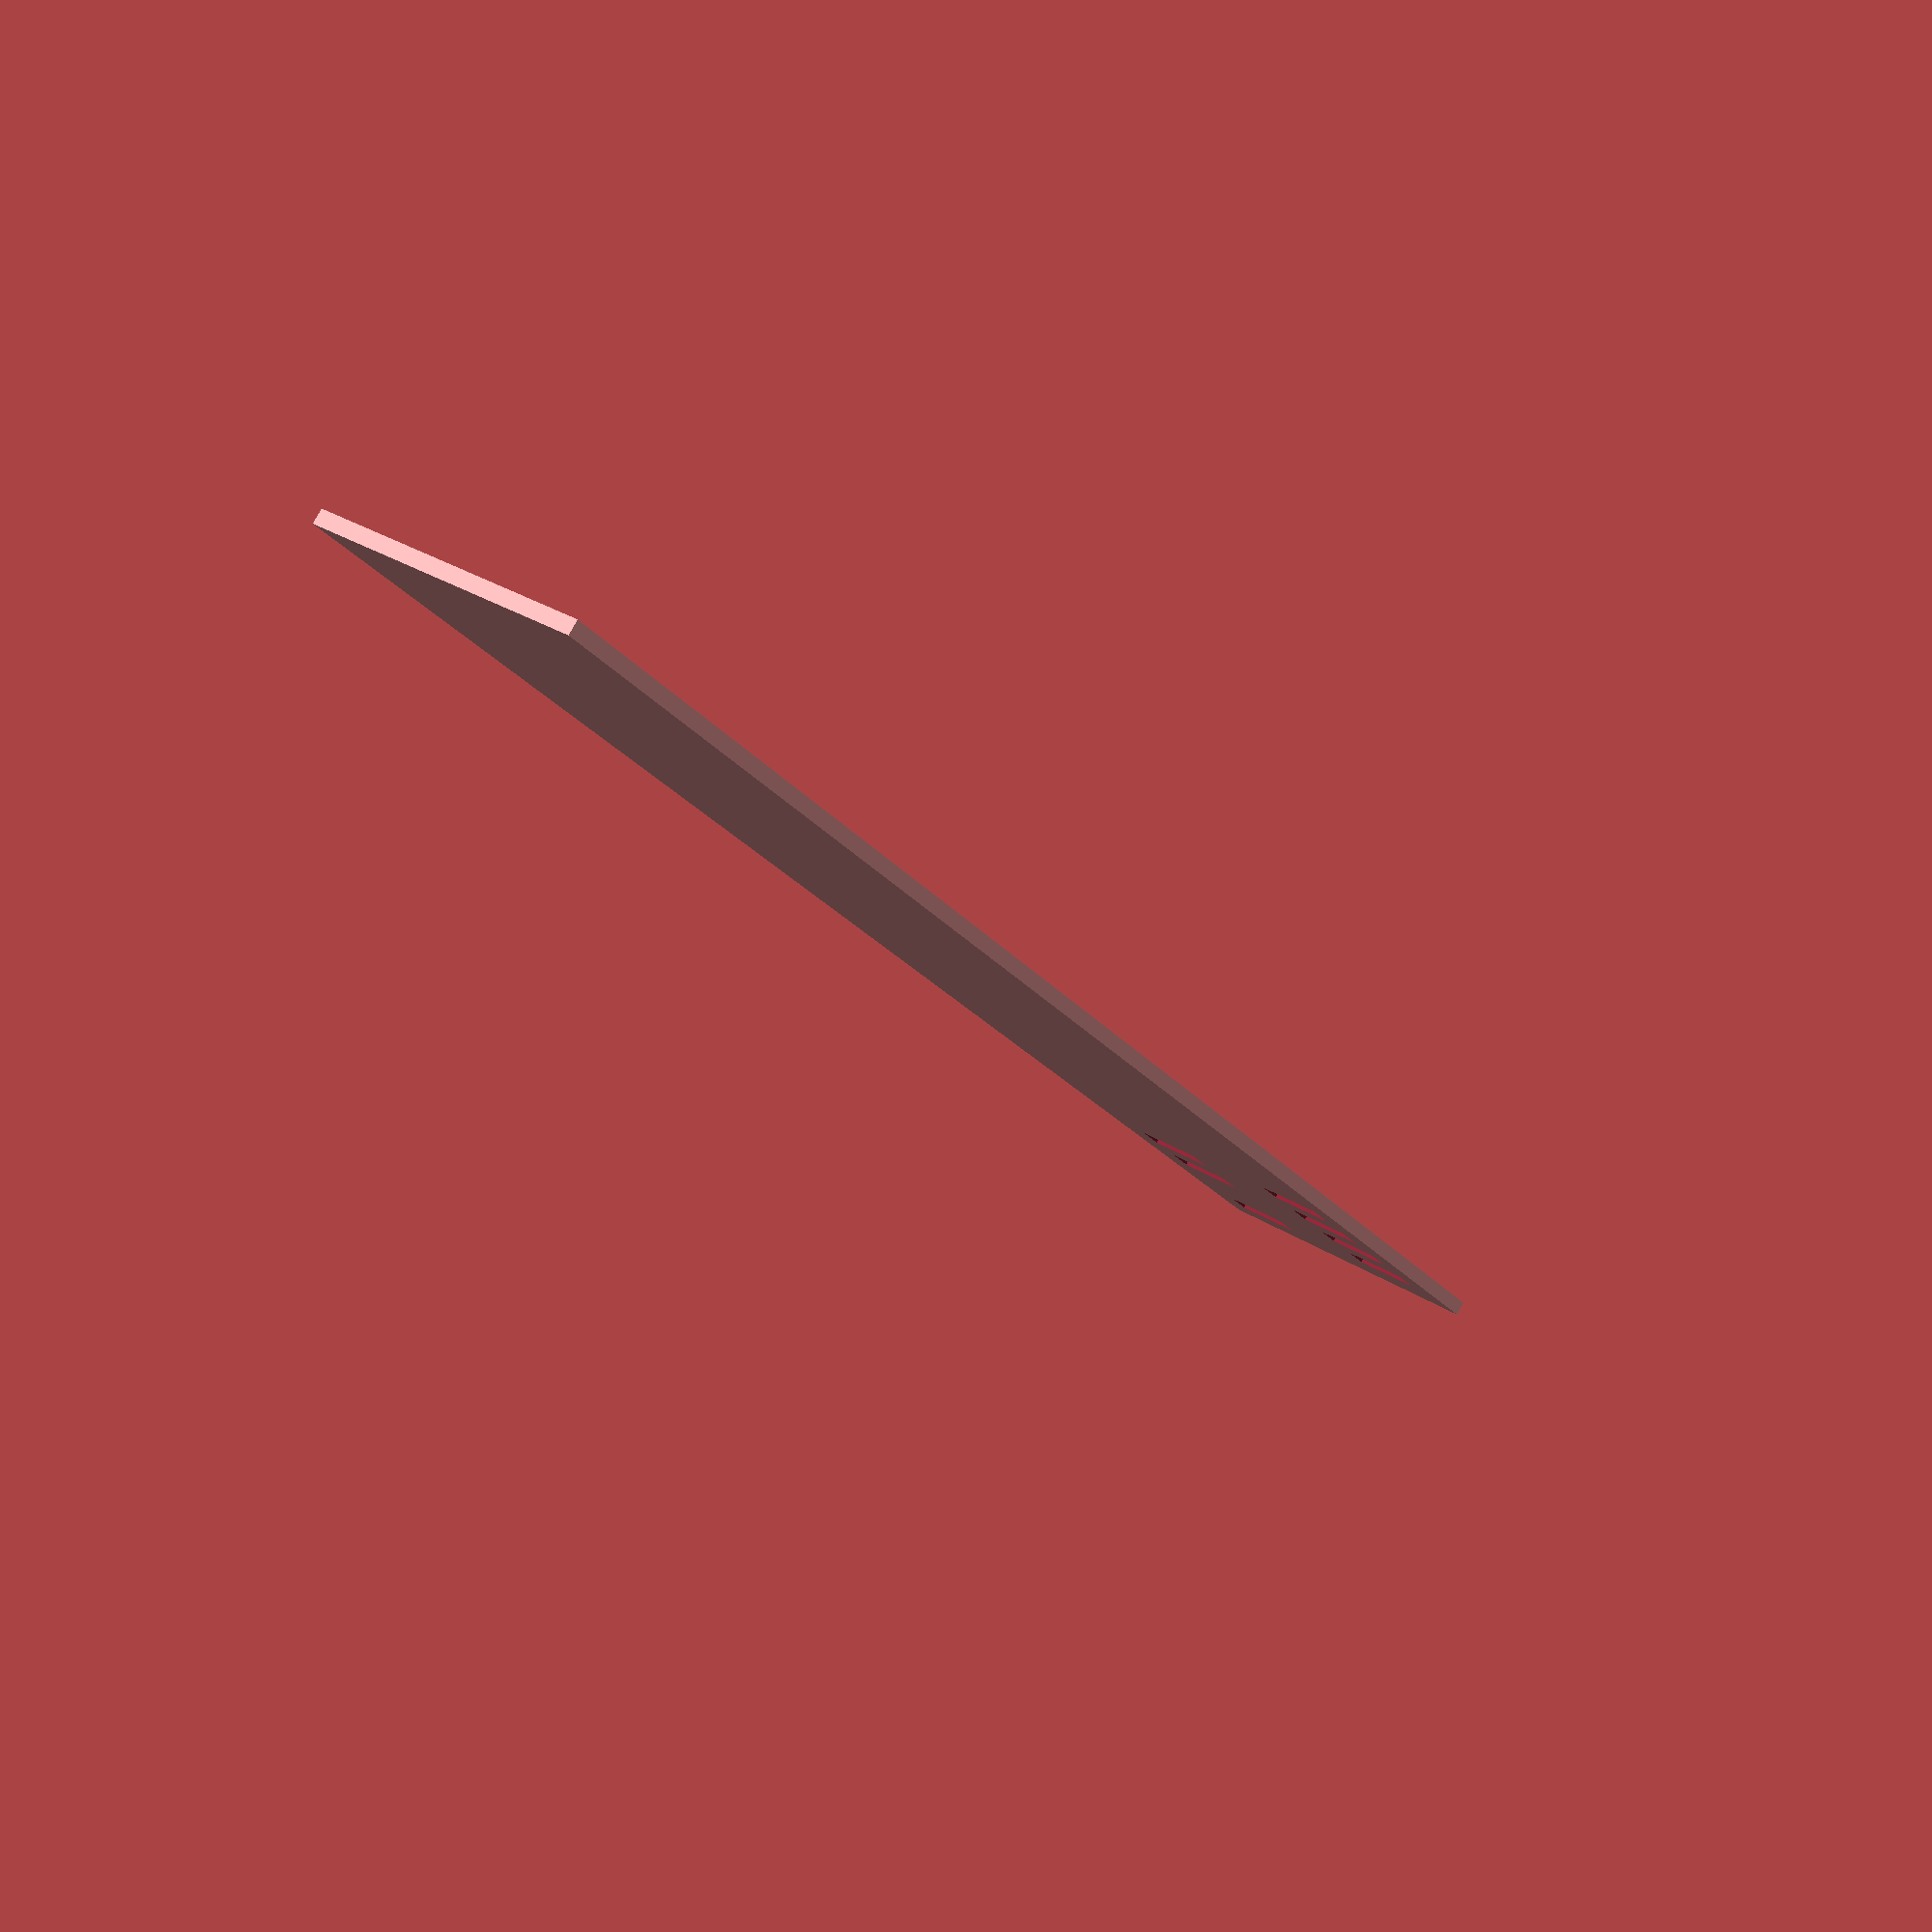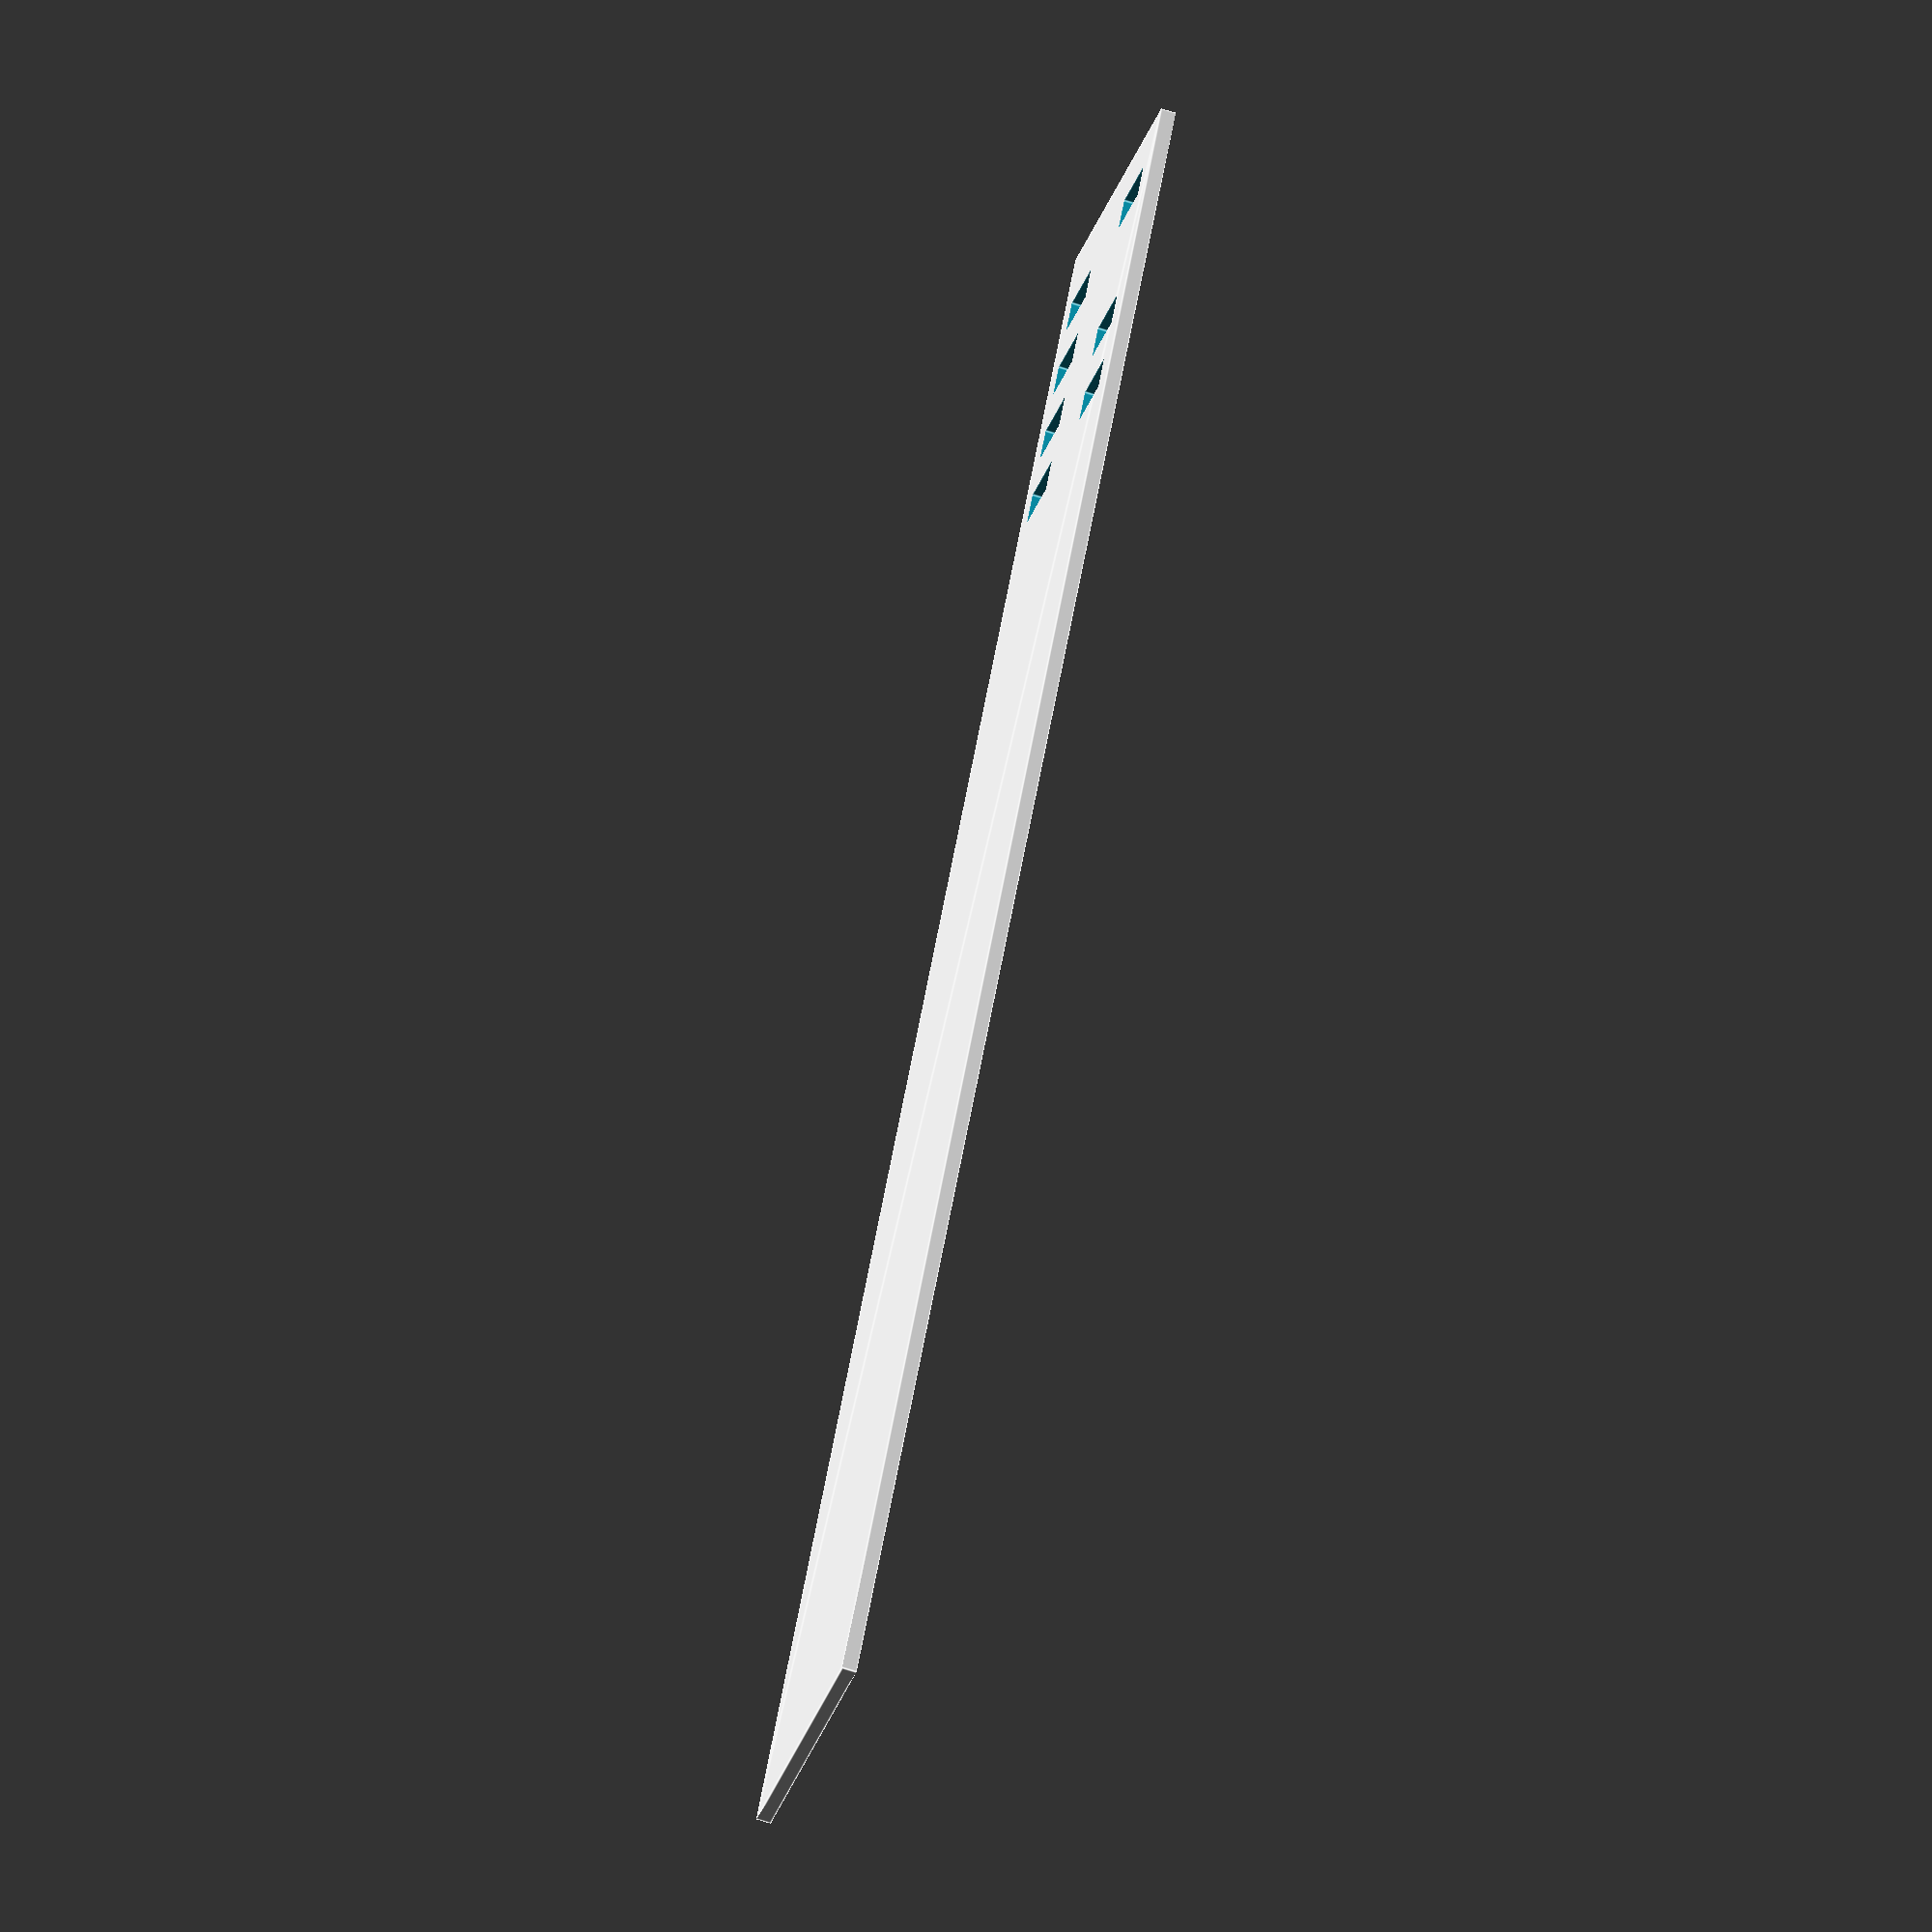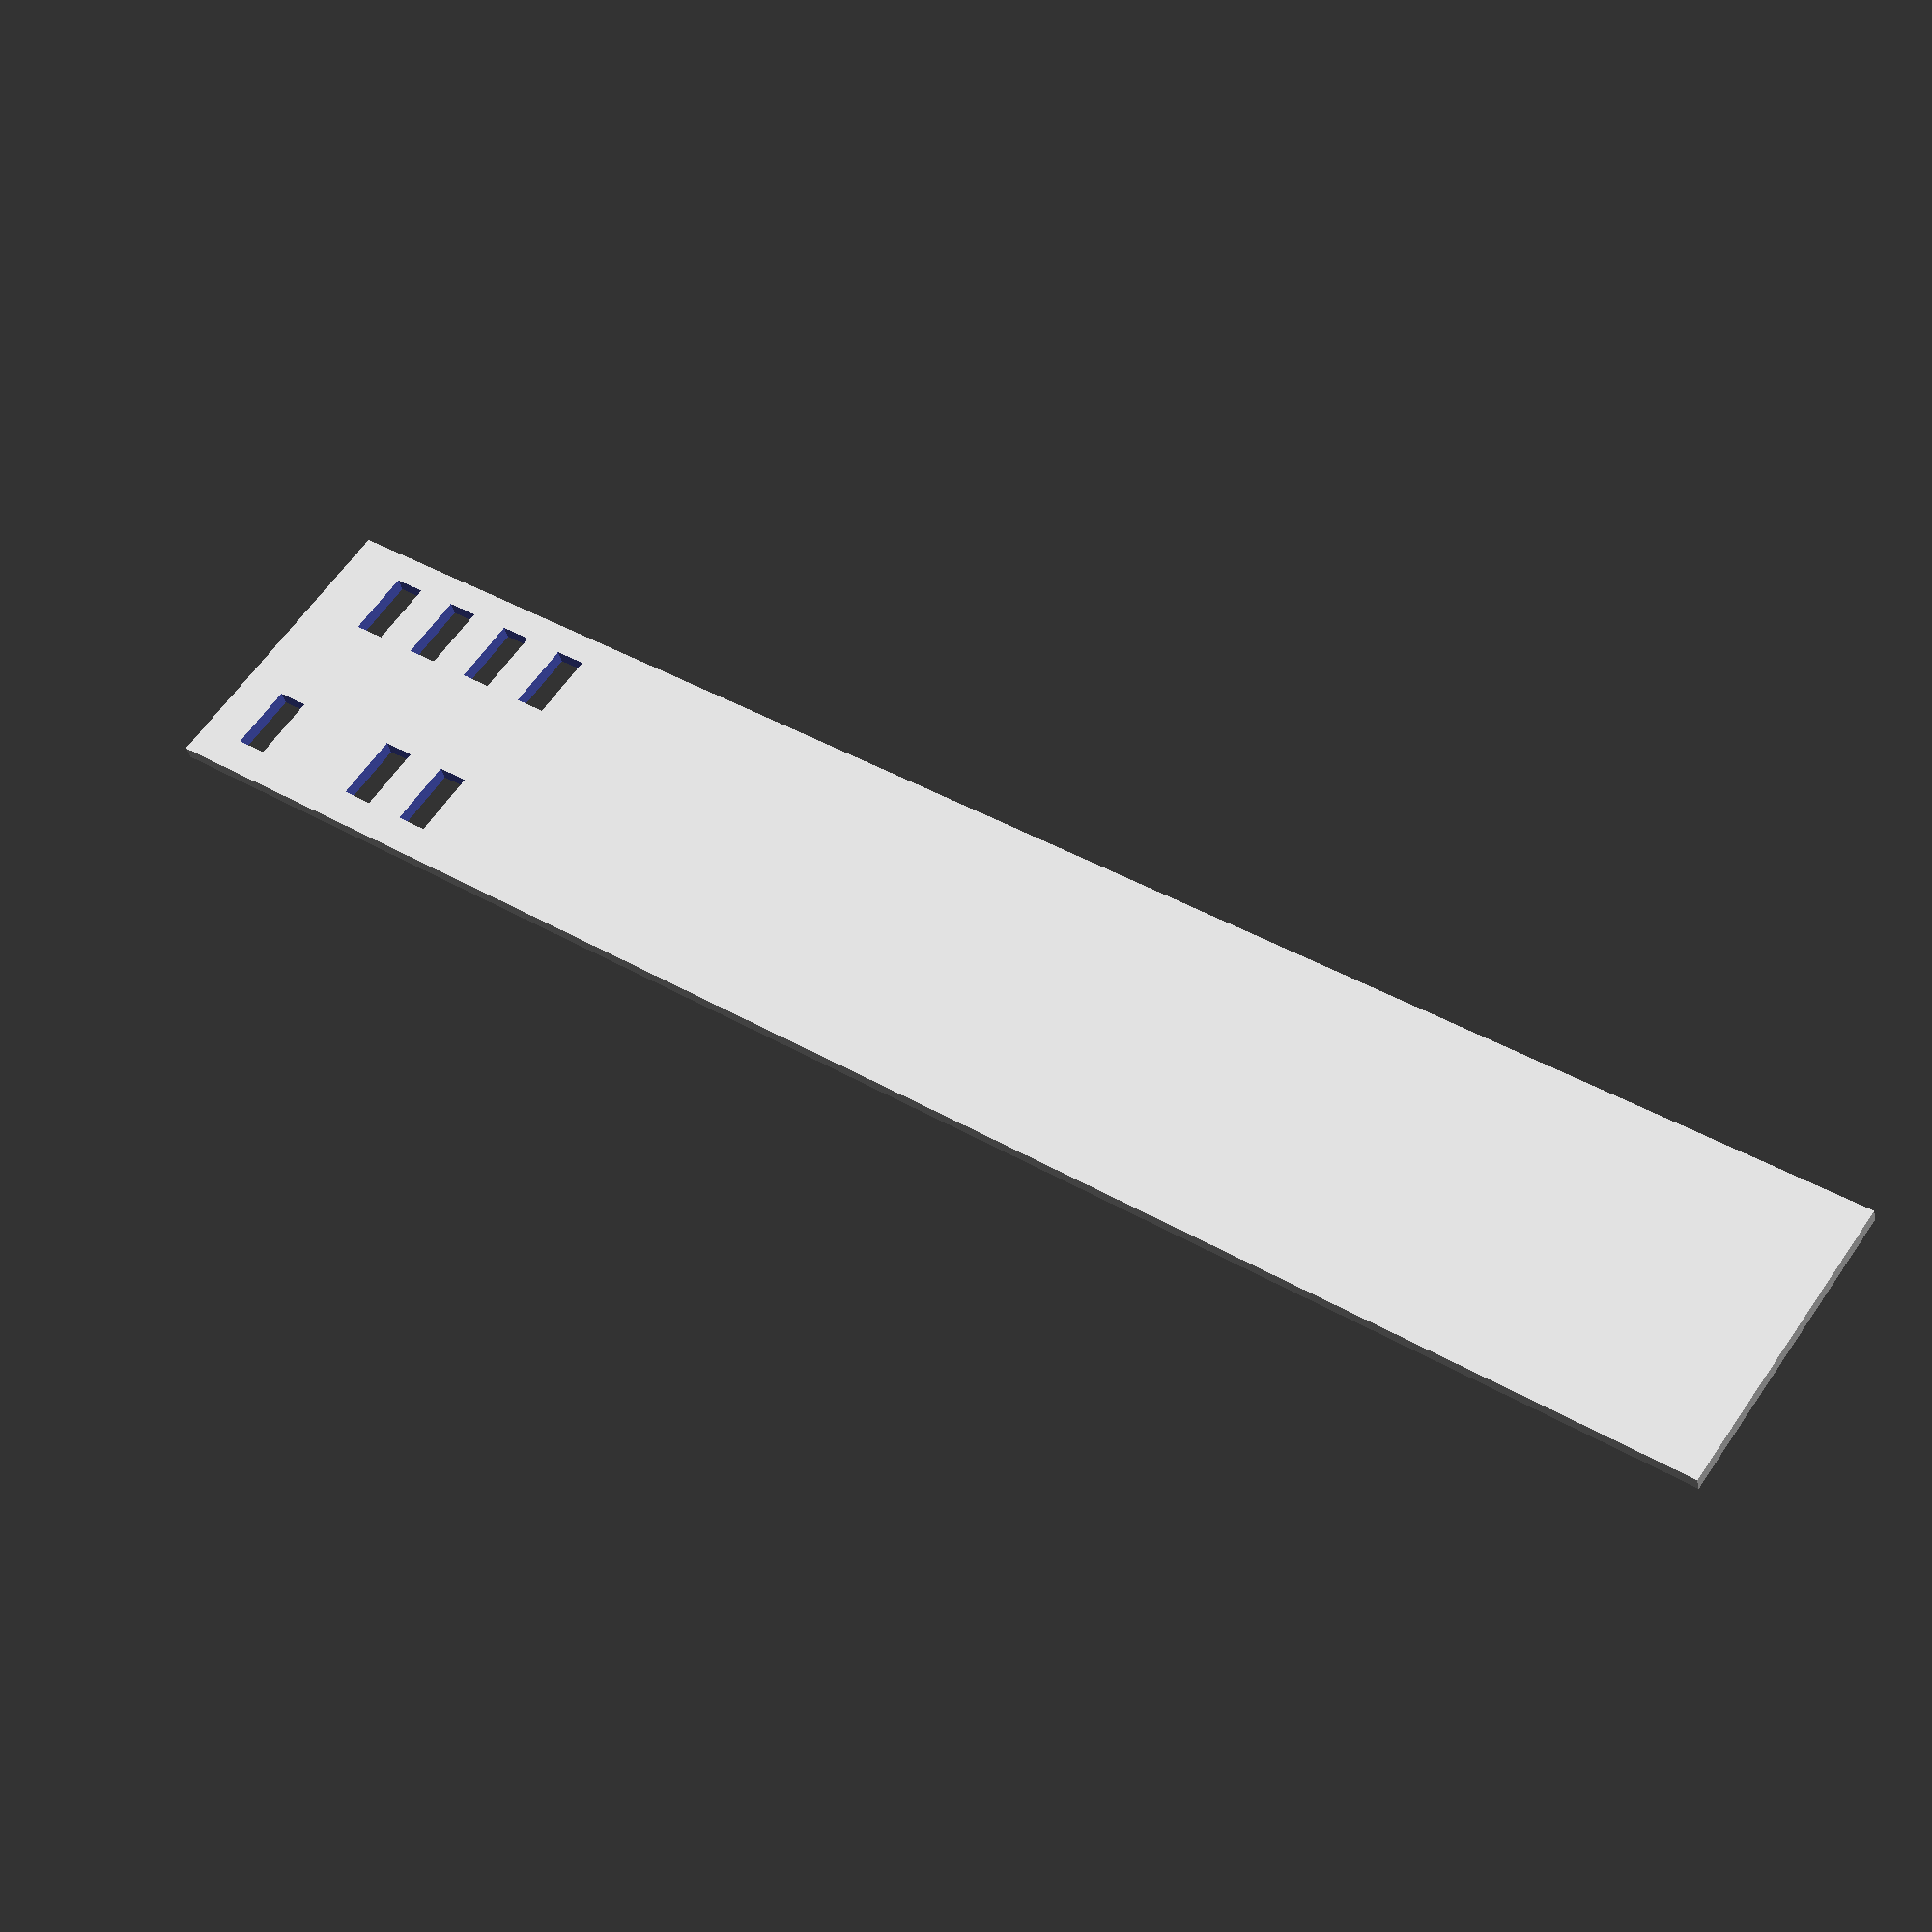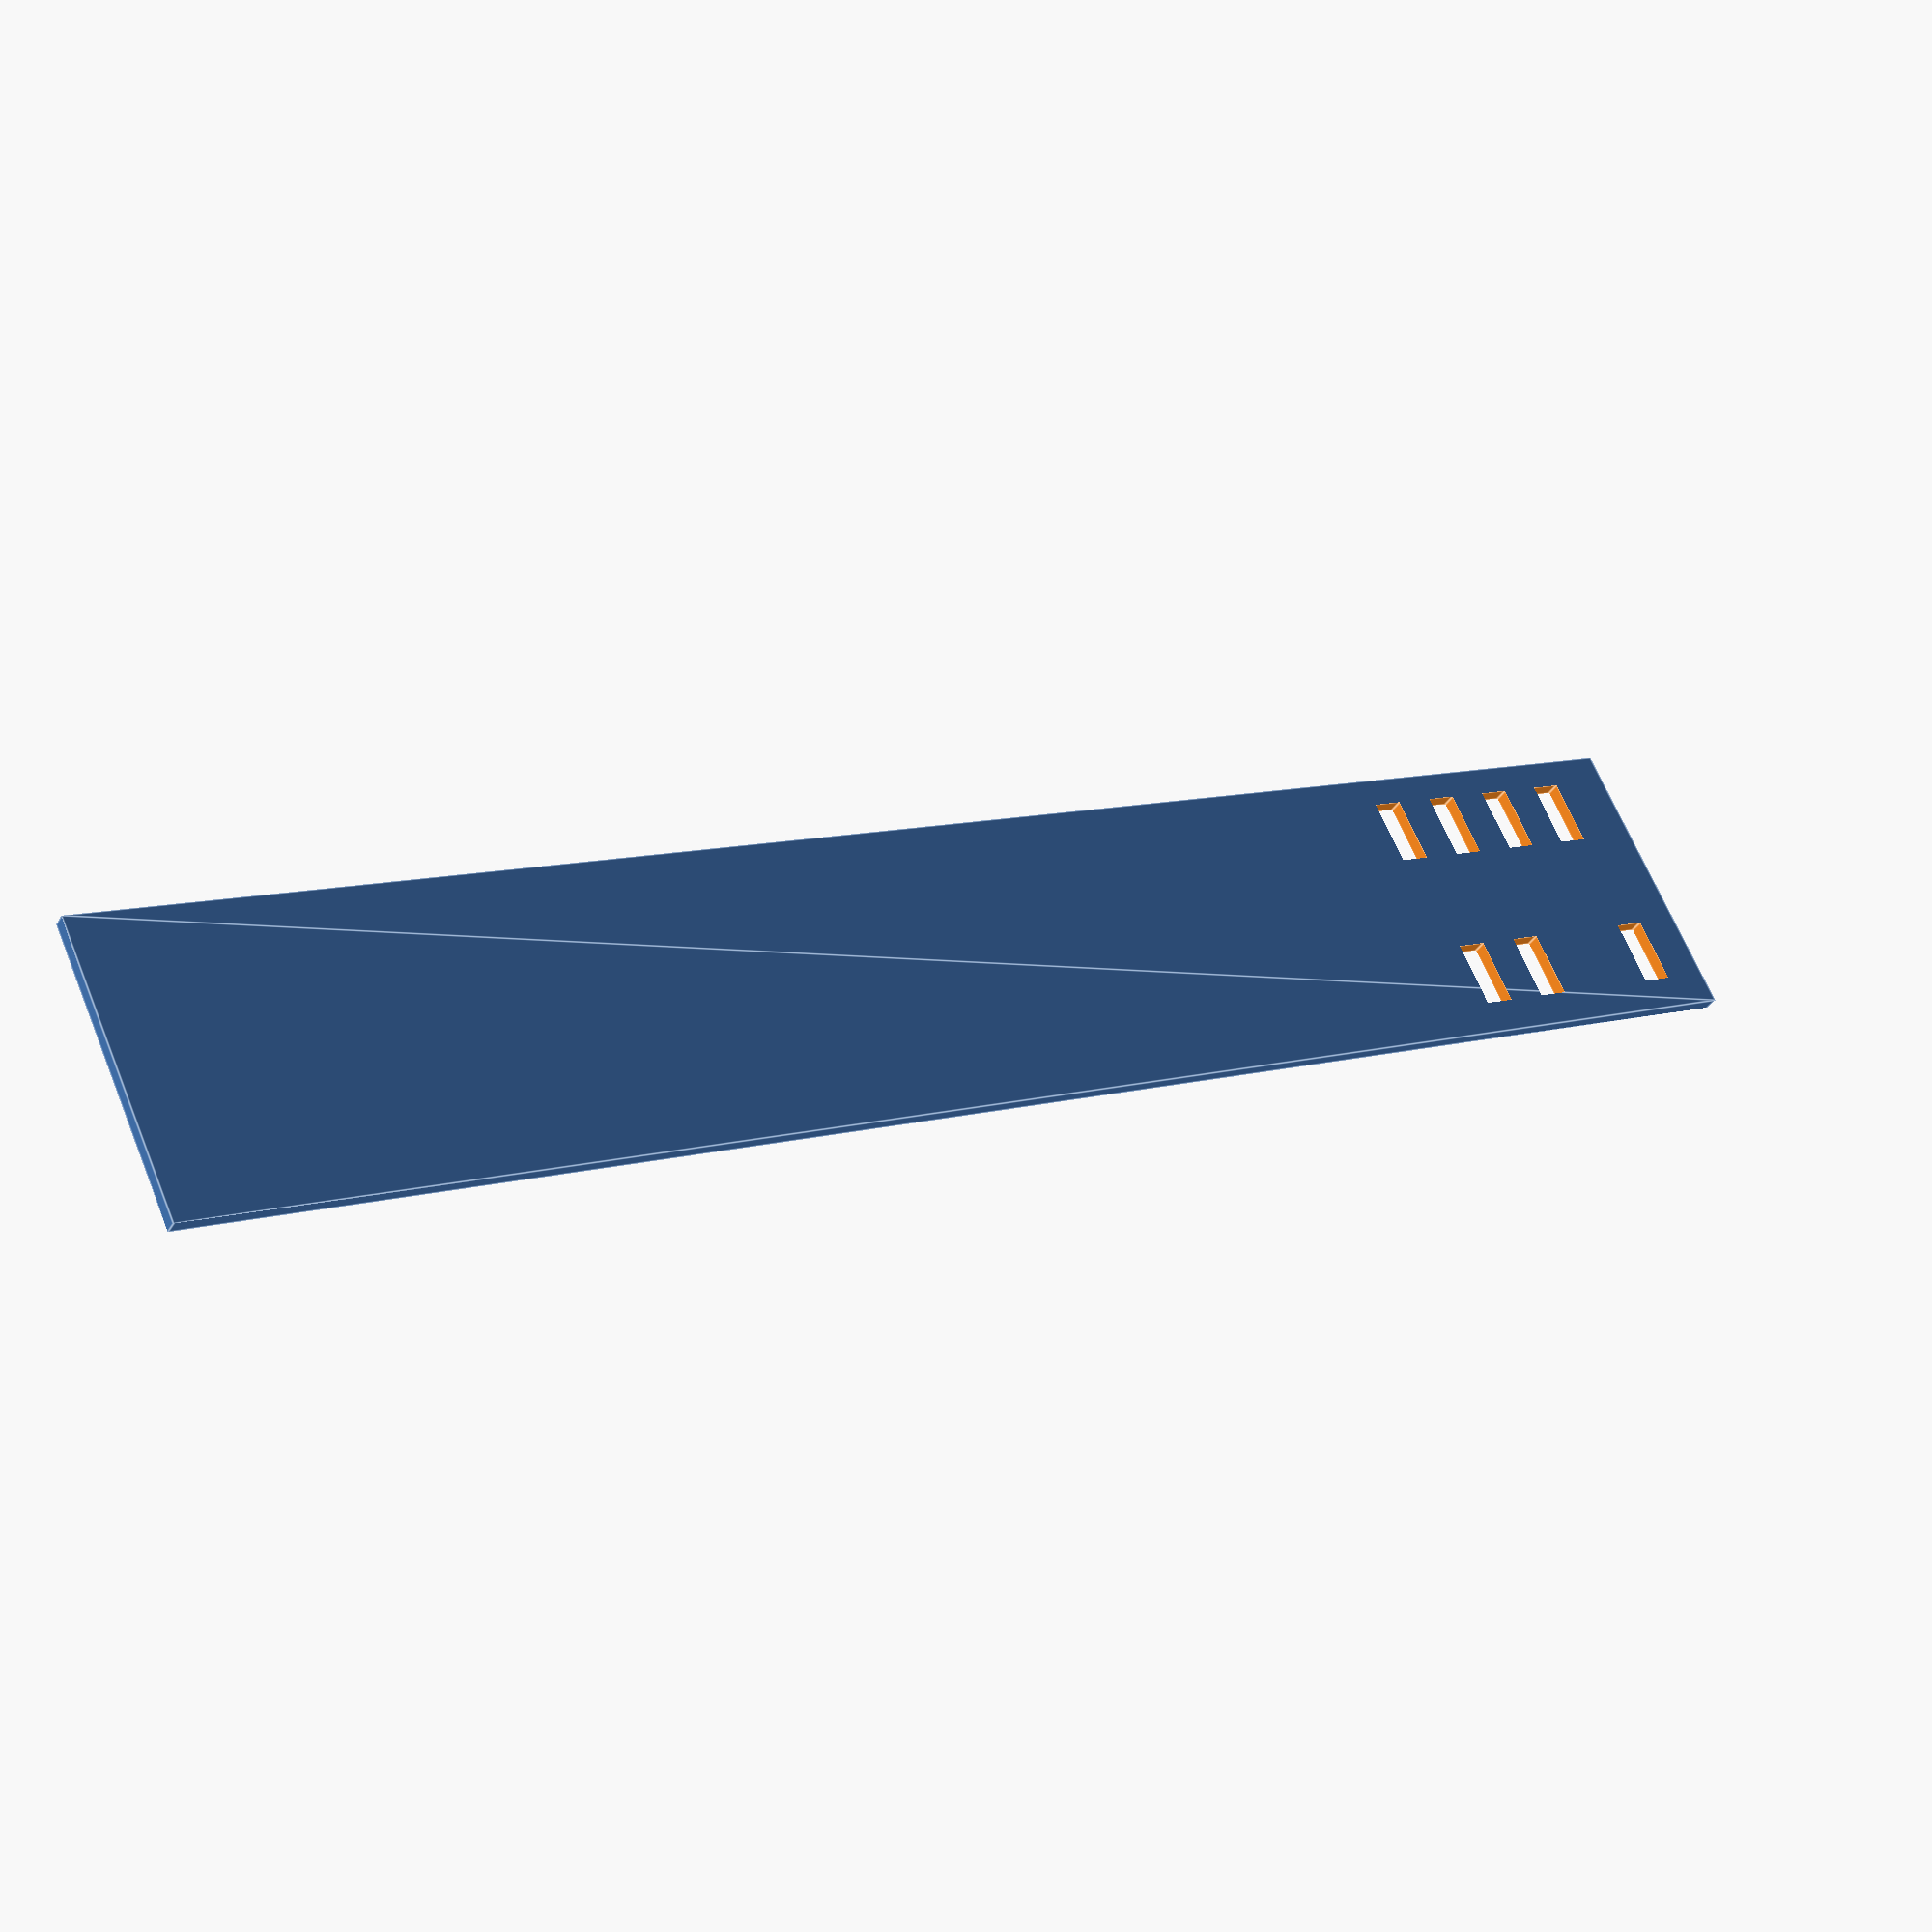
<openscad>
laserCurf = .3;
barWidth = 2.5 ;
barLength = 5; 
barSpaceing = barWidth *2;

gapBetweenClockAndCode = 7 ;

startMargin = 2;
endMargin = 100; 
sideMargin = 2;

numberOfClocks = 4; 

totalStripLength = barSpaceing* numberOfClocks + startMargin + endMargin;
totalStripWidth = sideMargin * 2 + gapBetweenClockAndCode + barLength * 2;
echo(totalStripWidth);



codeSequence = [0,0,1,0];


module bar(){
    square([barLength - laserCurf, barWidth - laserCurf]);
}


module clock(){
    for ( i = [0:1:numberOfClocks - 1]){
            translate([0,(numberOfClocks - 1 - i) * barSpaceing,0])
        bar();
    }
}
//clock();

module code(){
    for (i = [0:1:numberOfClocks - 1]){
        if (codeSequence[i] == 0){
            translate([0,(numberOfClocks - 1 - i) * barSpaceing,0])
                bar();
        }
    }
    
}

module plate(){
    difference(){
        square([totalStripWidth, totalStripLength]);
        translate([sideMargin, startMargin,0 ]){
            translate([0, barWidth,0])
            clock();
            translate([barLength + gapBetweenClockAndCode, barWidth/2,0])
            code();
        }
    }
    
}
plate();





    
</openscad>
<views>
elev=96.7 azim=212.8 roll=331.1 proj=p view=wireframe
elev=63.3 azim=147.4 roll=251.5 proj=o view=edges
elev=215.7 azim=305.2 roll=168.4 proj=p view=solid
elev=216.2 azim=294.9 roll=26.5 proj=p view=edges
</views>
